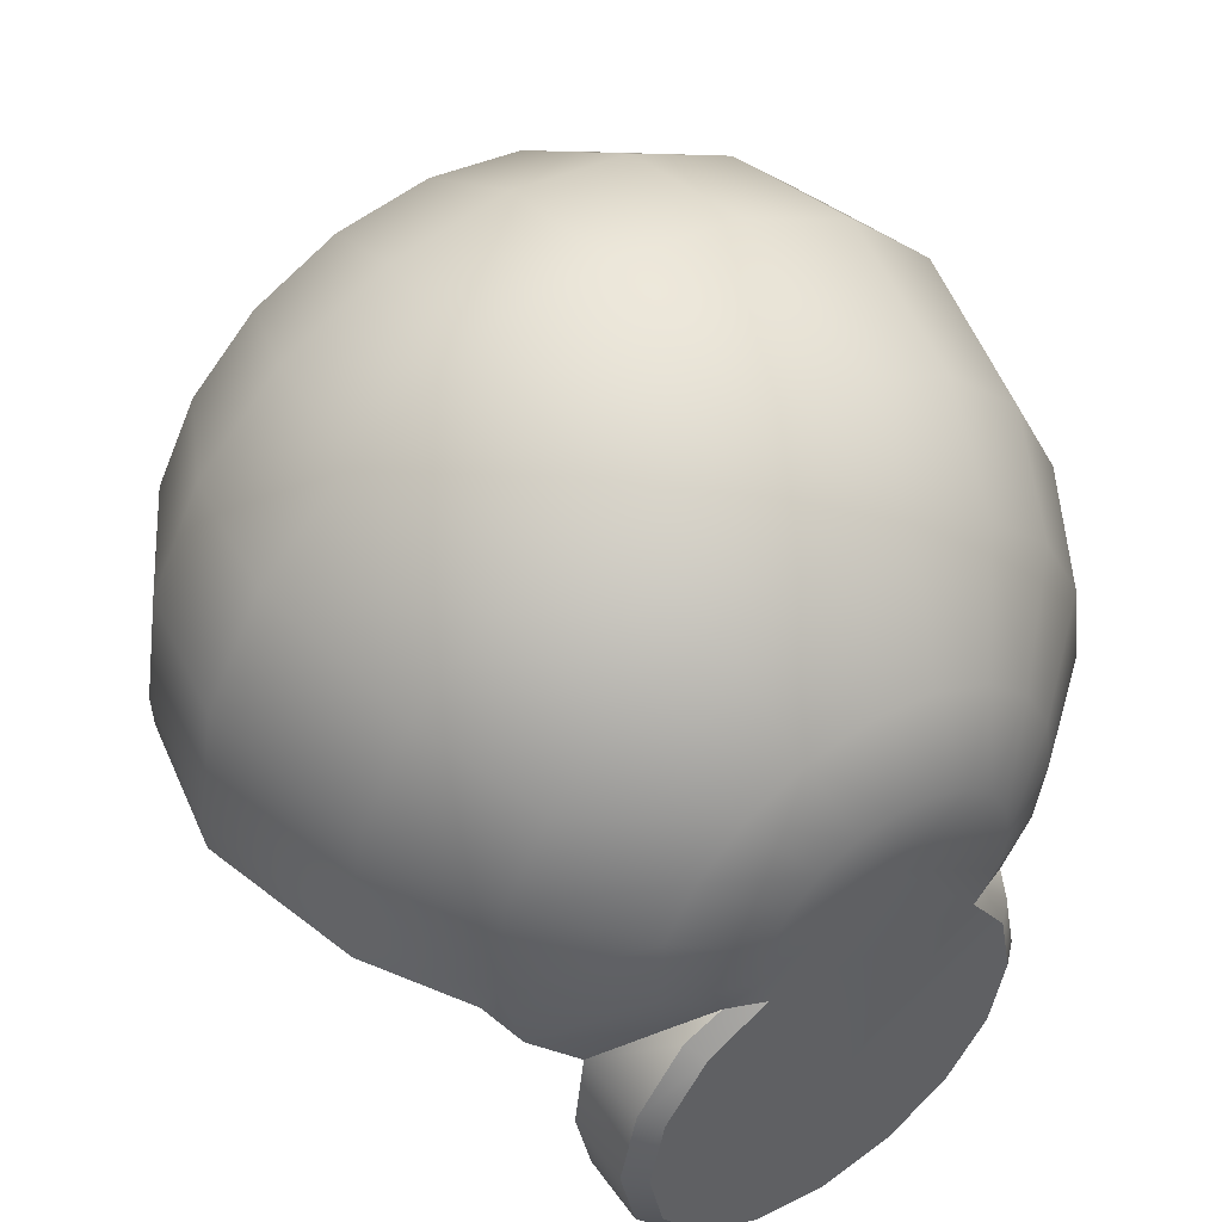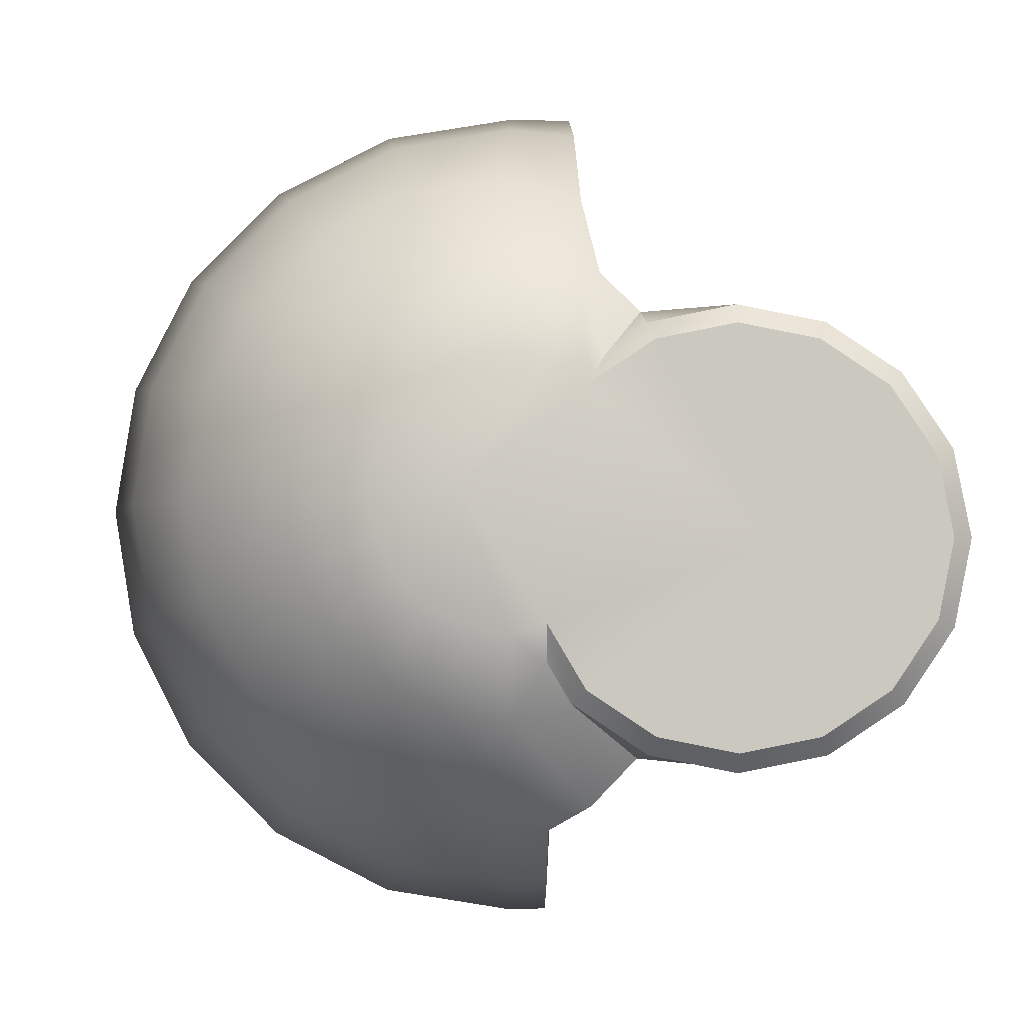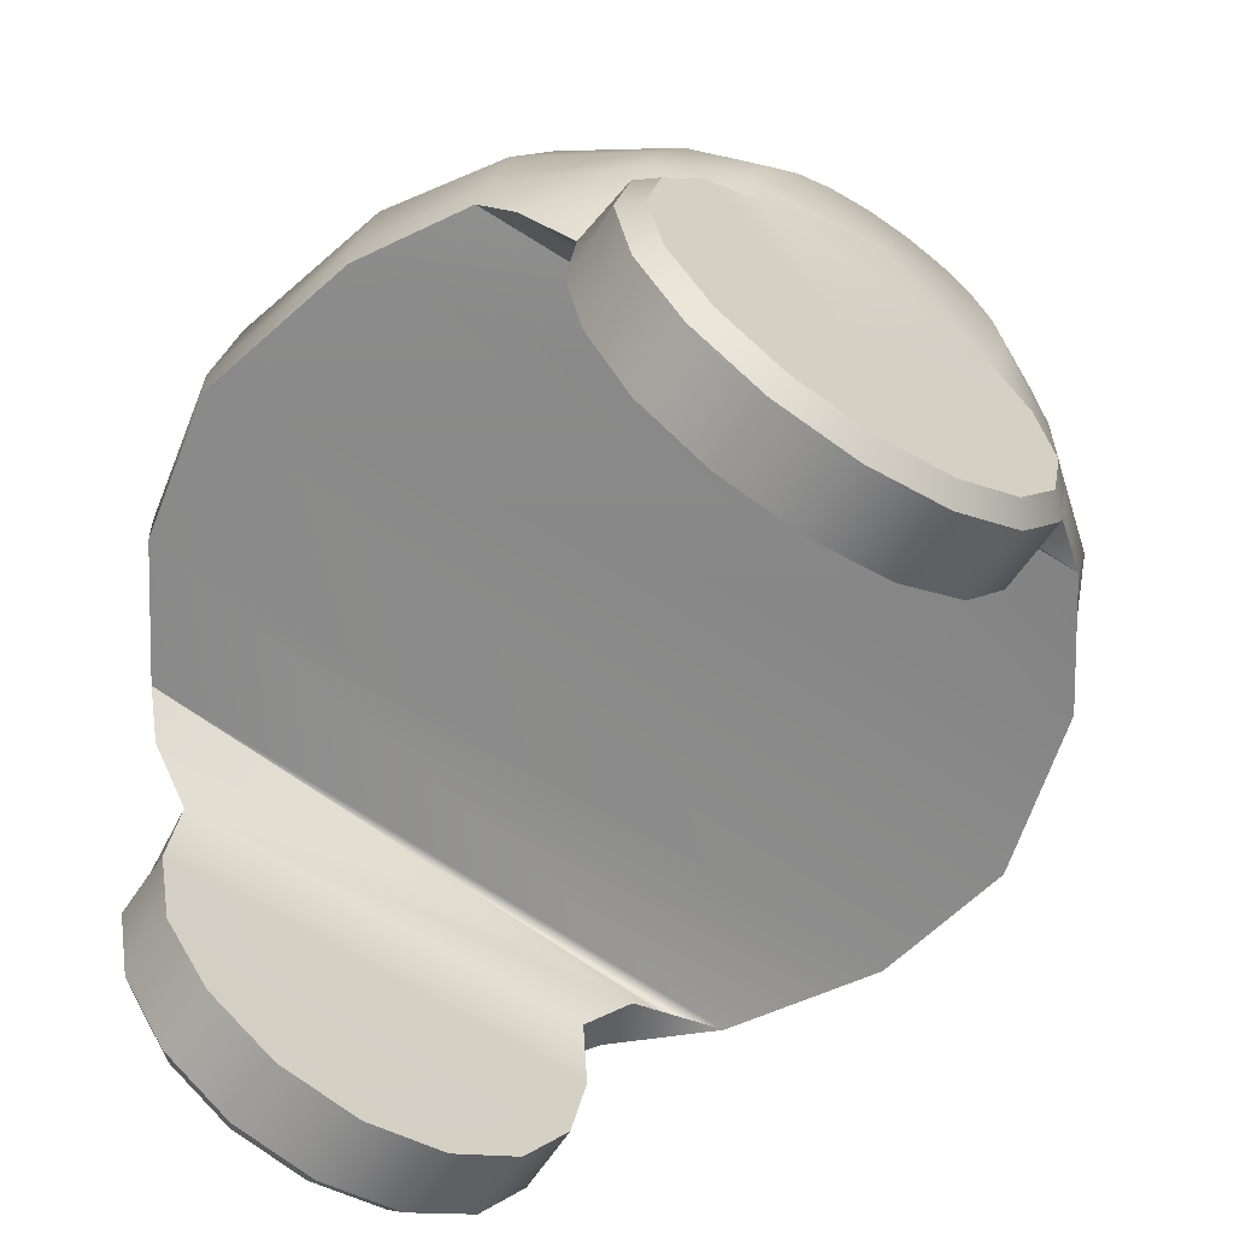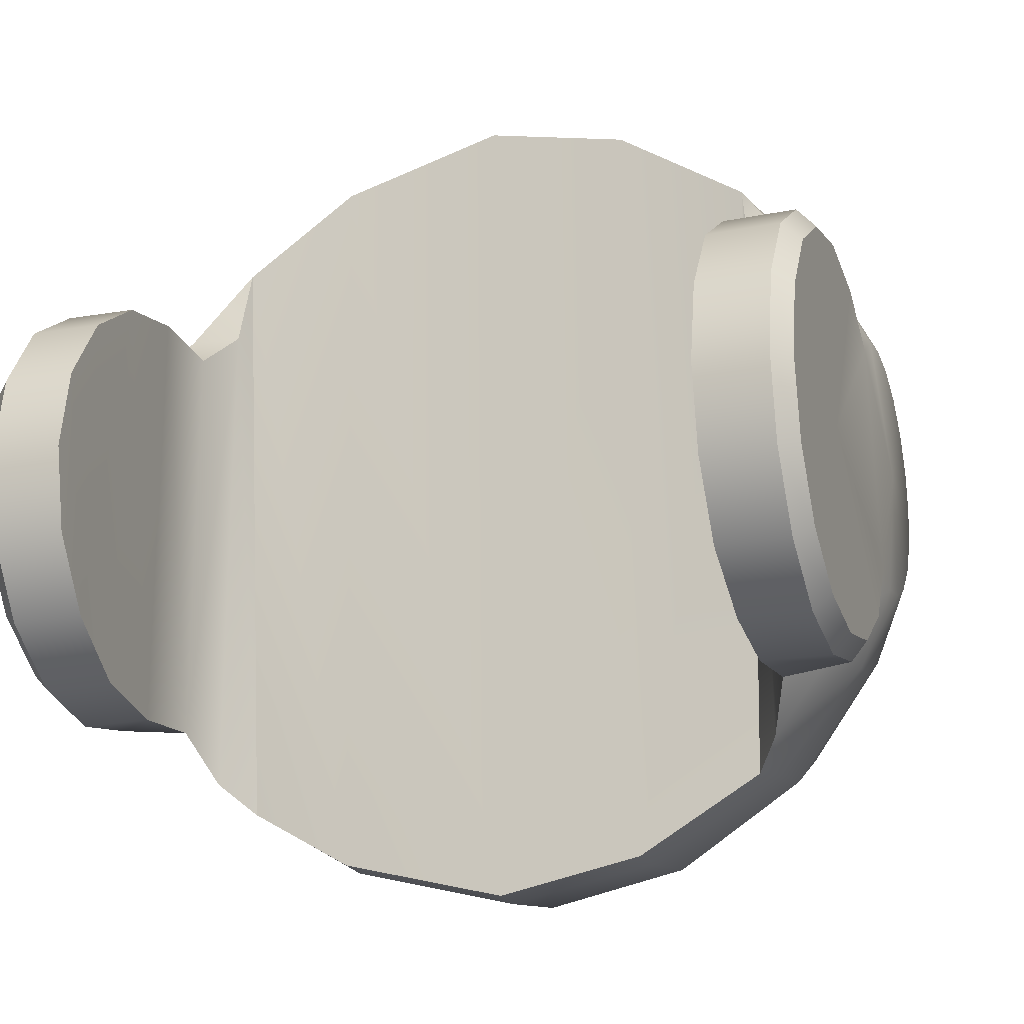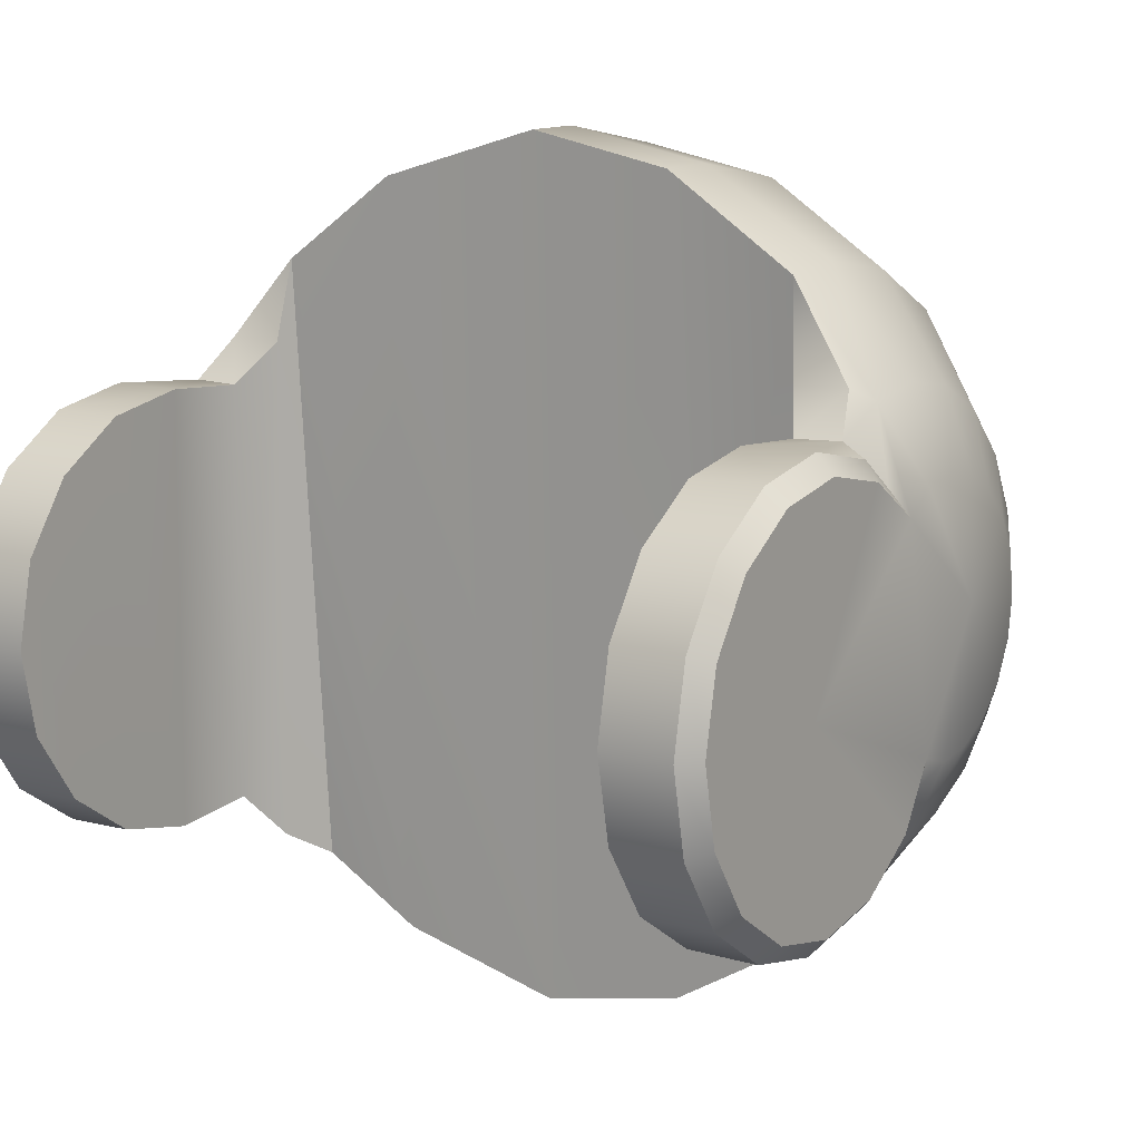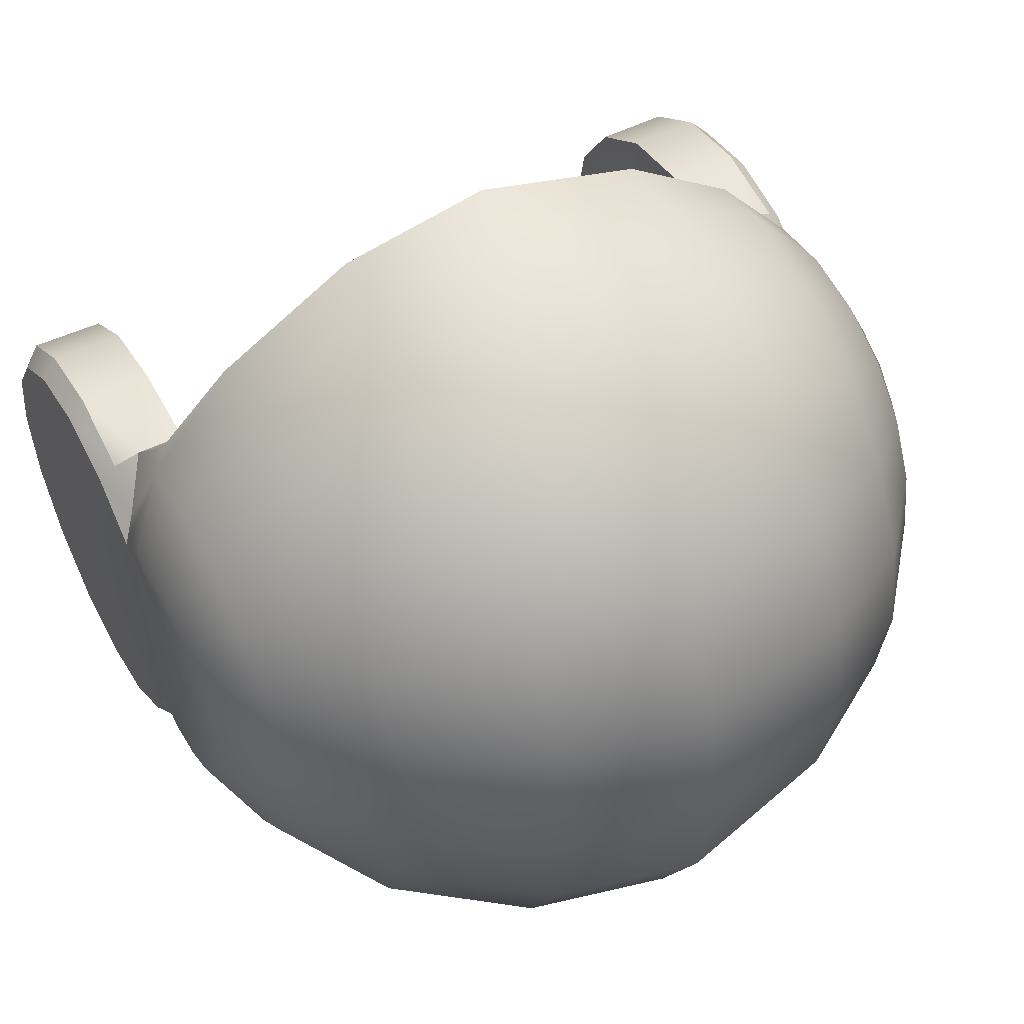
<metadata>
{"format":"obj","ext":"obj","renderer":"f3d","projection":"perspective","resolution":1024,"background":"white","views":[{"elev":48.9,"azim":-124.7,"up":"+Y"},{"elev":-2.5,"azim":-89.9,"up":"+Z"},{"elev":-62.7,"azim":-123.4,"up":"+Y"},{"elev":-20.0,"azim":19.0,"up":"+Z"},{"elev":11.2,"azim":34.2,"up":"+Z"},{"elev":50.8,"azim":152.0,"up":"+Z"}]}
</metadata>
<code>
o BuddyDroid_01_rig.026_BuddyDroid_01_rig.027
v -1.242 32.35 -2.596
v -1.242 32.28 -2.934
v -1.242 32.35 -3.271
v -1.242 32.54 -3.557
v -1.242 32.54 -2.31
v 1.323 32.35 -2.596
v 1.323 32.35 -3.271
v 1.323 32.28 -2.934
v 1.323 32.54 -3.557
v 1.323 32.54 -2.31
v 1.323 32.82 -2.119
v -1.607 33.72 -2.35
v -1.607 33.88 -3.258
v -1.607 33.05 -2.956
v 1.524 33.77 -3.574
v 1.624 33.88 -3.405
v 1.616 33.79 -3.56
v 1.182 33.74 -1.525
v 1.243 33.73 -1.688
v 1.231 33.67 -1.911
v -1.543 33.88 -3.405
v -1.534 33.79 -3.56
v -1.605 33.73 -3.505
v -1.535 33.5 -3.751
v -1.605 33.47 -3.681
v -1.534 33.16 -3.819
v -1.605 33.16 -3.742
v -1.534 32.82 -3.752
v -1.605 32.85 -3.681
v -1.534 32.53 -3.56
v -1.605 32.59 -3.505
v -1.534 32.34 -3.273
v -1.605 32.41 -3.243
v -1.534 32.27 -2.934
v -1.605 32.35 -2.934
v -1.534 32.34 -2.595
v -1.605 32.41 -2.624
v -1.534 32.53 -2.307
v -1.605 32.59 -2.362
v -1.534 32.82 -2.115
v -1.605 32.85 -2.186
v -1.534 33.16 -2.048
v -1.605 33.16 -2.125
v -1.539 33.5 -2.118
v -1.605 33.47 -2.186
v -1.545 33.66 -2.241
v -1.435 33.52 -2.066
v -1.121 33.74 -1.579
v -1.067 33.87 -4.071
v -0.6471 33.87 -4.318
v -0.647 33.76 -1.237
v 0.04063 33.87 -4.494
v 0.04063 33.76 -1.041
v 0.6384 33.76 -1.168
v 0.6385 33.87 -4.371
v 1.148 33.87 -4.071
v 1.323 33.51 -2.072
v 1.517 33.52 -2.066
v 1.455 33.67 -1.903
v -1.443 33.77 -3.574
v -1.254 33.53 -3.778
v -1.25 33.16 -3.816
v -1.25 32.82 -3.749
v -1.242 32.82 -2.119
v -1.241 33.16 -2.052
v -1.242 33.51 -2.072
v -1.374 33.67 -1.903
v -1.15 33.67 -1.911
v -1.174 33.7 -3.968
v 1.688 33.88 -3.258
v 1.686 33.73 -3.505
v 1.617 33.5 -3.751
v 1.686 33.47 -3.681
v 1.615 33.16 -3.819
v 1.686 33.16 -3.742
v 1.615 32.82 -3.752
v 1.686 32.85 -3.681
v 1.615 32.53 -3.56
v 1.686 32.59 -3.505
v 1.615 32.34 -3.273
v 1.686 32.41 -3.243
v 1.615 32.27 -2.934
v 1.686 32.35 -2.934
v 1.615 32.34 -2.595
v 1.686 32.41 -2.624
v 1.615 32.53 -2.307
v 1.686 32.59 -2.362
v 1.615 32.82 -2.115
v 1.686 32.85 -2.186
v 1.615 33.16 -2.048
v 1.686 33.16 -2.125
v 1.62 33.5 -2.118
v 1.686 33.47 -2.186
v 1.626 33.66 -2.241
v 1.688 33.72 -2.35
v 1.335 33.53 -3.778
v 1.331 33.16 -3.816
v 1.331 32.82 -3.749
v 1.323 33.16 -2.052
v 1.255 33.7 -3.968
v -1.47 34.02 -3.623
v -1.606 34.02 -3.301
v -1.606 34.18 -3.275
v -1.116 34.02 -4.041
v -1.443 34.28 -3.581
v -1.606 34.33 -3.199
v -0.6486 34.02 -4.322
v -1.105 34.41 -3.979
v -1.443 34.52 -3.46
v -1.606 34.45 -3.081
v -0.6485 34.5 -4.244
v -1.443 34.71 -3.27
v -1.606 34.53 -2.932
v -1.105 34.77 -3.798
v -1.443 34.83 -3.032
v -1.606 34.55 -2.767
v -1.105 35.05 -3.516
v -0.6485 34.93 -4.023
v 0.04063 34.02 -4.499
v 0.04063 34.55 -4.414
v 0.64 34.02 -4.375
v 0.64 34.52 -4.296
v 1.197 34.02 -4.041
v 1.186 34.41 -3.979
v 1.552 34.02 -3.623
v 1.687 34.02 -3.301
v 1.687 34.18 -3.275
v 1.524 34.28 -3.581
v 1.687 34.33 -3.199
v 1.524 34.52 -3.46
v 1.687 34.45 -3.081
v 1.186 34.77 -3.798
v 1.524 34.71 -3.27
v 1.687 34.53 -2.932
v 0.64 34.96 -4.068
v 1.186 35.05 -3.516
v 1.524 34.83 -3.032
v 1.687 34.55 -2.767
v 0.04063 35.04 -4.168
v 0.64 35.32 -3.712
v 1.186 35.23 -3.161
v -0.6485 35.28 -3.68
v 0.04063 35.42 -3.785
v -1.105 35.23 -3.161
v -0.6485 35.5 -3.247
v 0.64 35.55 -3.264
v -1.443 34.88 -2.767
v -1.105 35.29 -2.767
v 0.04063 35.67 -3.302
v -0.6485 35.57 -2.767
v -1.443 34.83 -2.503
v 0.64 35.63 -2.767
v -1.606 34.53 -2.602
v 1.186 35.29 -2.767
v -1.606 34.45 -2.453
v 1.524 34.88 -2.767
v -1.443 34.71 -2.264
v -1.606 34.33 -2.335
v -1.105 35.23 -2.374
v -1.443 34.52 -2.074
v -1.606 34.18 -2.259
v -1.105 35.05 -2.018
v -0.6485 35.5 -2.287
v -1.443 34.28 -1.953
v -1.606 34.02 -2.233
v -1.105 34.77 -1.737
v -0.6485 35.28 -1.854
v 0.04063 35.75 -2.767
v 0.04063 35.67 -2.232
v 0.64 35.55 -2.27
v 1.186 35.23 -2.374
v 0.64 35.32 -1.822
v 1.524 34.83 -2.503
v 1.186 35.05 -2.018
v 1.524 34.71 -2.264
v 1.687 34.53 -2.602
v 1.687 34.45 -2.453
v 1.687 34.33 -2.335
v 1.688 34.21 -2.737
v 1.524 34.52 -2.074
v 1.687 34.18 -2.259
v 1.687 34.02 -2.233
v 1.687 33.85 -2.259
v 1.688 33.05 -2.956
v 1.524 34.28 -1.953
v 1.186 34.77 -1.737
v 1.524 34.02 -1.911
v 1.186 34.41 -1.556
v 0.64 34.96 -1.467
v 1.524 33.75 -1.953
v 1.186 34.02 -1.493
v 0.64 34.02 -1.16
v 0.64 34.52 -1.238
v 0.04063 34.02 -1.035
v 0.04063 34.55 -1.12
v -0.6486 34.02 -1.215
v 0.04063 35.04 -1.366
v -0.6485 34.5 -1.29
v -1.105 34.02 -1.493
v 0.04063 35.42 -1.749
v -0.6485 34.93 -1.511
v -1.105 34.41 -1.556
v -1.443 34.02 -1.911
v -1.606 33.85 -2.259
v -1.443 33.75 -1.953
v -1.607 34.21 -2.737
f 1 2 3
f 4 5 1
f 6 7 8
f 9 10 11
f 12 13 14
f 15 16 17
f 18 19 20
f 13 21 22
f 22 23 13
f 23 22 24
f 24 25 23
f 25 24 26
f 26 27 25
f 27 26 28
f 28 29 27
f 29 28 30
f 30 31 29
f 31 30 32
f 32 33 31
f 33 32 34
f 34 35 33
f 35 34 36
f 36 37 35
f 37 36 38
f 38 39 37
f 39 38 40
f 40 41 39
f 41 40 42
f 42 43 41
f 43 42 44
f 44 45 43
f 45 44 46
f 46 12 45
f 46 44 47
f 48 49 50
f 50 51 48
f 51 50 52
f 52 53 51
f 54 53 52
f 52 55 54
f 18 54 55
f 55 56 18
f 56 19 18
f 57 58 59
f 59 20 57
f 20 59 18
f 60 22 21
f 22 60 61
f 61 24 22
f 24 61 62
f 62 26 24
f 26 62 63
f 63 28 26
f 28 63 4
f 4 30 28
f 30 4 3
f 3 32 30
f 32 3 2
f 2 34 32
f 34 2 1
f 1 36 34
f 36 1 5
f 5 38 36
f 38 5 64
f 64 40 38
f 40 64 65
f 65 42 40
f 42 65 47
f 47 44 42
f 47 65 66
f 67 47 66
f 66 68 67
f 48 67 68
f 1 3 4
f 64 5 4
f 4 63 64
f 64 63 62
f 62 65 64
f 65 62 61
f 61 66 65
f 68 66 61
f 61 69 68
f 68 69 49
f 49 48 68
f 17 16 70
f 70 71 17
f 72 17 71
f 71 73 72
f 74 72 73
f 73 75 74
f 76 74 75
f 75 77 76
f 78 76 77
f 77 79 78
f 80 78 79
f 79 81 80
f 82 80 81
f 81 83 82
f 84 82 83
f 83 85 84
f 86 84 85
f 85 87 86
f 88 86 87
f 87 89 88
f 90 88 89
f 89 91 90
f 92 90 91
f 91 93 92
f 94 92 93
f 94 58 92
f 93 95 94
f 96 15 17
f 17 72 96
f 97 96 72
f 72 74 97
f 98 97 74
f 74 76 98
f 9 98 76
f 76 78 9
f 7 9 78
f 78 80 7
f 8 7 80
f 80 82 8
f 6 8 82
f 82 84 6
f 10 6 84
f 84 86 10
f 11 10 86
f 86 88 11
f 99 11 88
f 88 90 99
f 58 99 90
f 90 92 58
f 58 57 99
f 9 7 6
f 6 10 9
f 11 98 9
f 97 98 11
f 11 99 97
f 96 97 99
f 99 57 96
f 96 57 20
f 20 100 96
f 56 100 20
f 20 19 56
f 60 69 61
f 69 60 101
f 101 60 21
f 102 101 21
f 101 102 103
f 101 104 69
f 49 69 104
f 50 49 104
f 103 105 101
f 104 101 105
f 105 103 106
f 104 107 50
f 52 50 107
f 105 108 104
f 107 104 108
f 106 109 105
f 108 105 109
f 109 106 110
f 108 111 107
f 110 112 109
f 112 110 113
f 109 114 108
f 114 109 112
f 111 108 114
f 113 115 112
f 115 113 116
f 112 117 114
f 117 112 115
f 114 118 111
f 118 114 117
f 119 107 111
f 107 119 52
f 120 111 118
f 111 120 119
f 52 119 121
f 121 55 52
f 119 120 122
f 122 121 119
f 55 121 123
f 123 56 55
f 56 123 100
f 121 122 124
f 124 123 121
f 15 96 100
f 125 15 100
f 100 123 125
f 125 16 15
f 126 16 125
f 127 126 125
f 128 125 123
f 125 128 127
f 123 124 128
f 129 127 128
f 128 130 129
f 130 128 124
f 131 129 130
f 124 132 130
f 132 124 122
f 130 133 131
f 133 130 132
f 134 131 133
f 122 135 132
f 135 122 120
f 132 136 133
f 136 132 135
f 133 137 134
f 137 133 136
f 138 134 137
f 120 139 135
f 118 139 120
f 135 140 136
f 140 135 139
f 136 141 137
f 141 136 140
f 139 118 142
f 117 142 118
f 139 143 140
f 142 143 139
f 142 117 144
f 115 144 117
f 143 142 145
f 144 145 142
f 146 140 143
f 140 146 141
f 144 115 147
f 116 147 115
f 145 144 148
f 147 148 144
f 145 149 143
f 143 149 146
f 148 150 145
f 149 145 150
f 148 147 151
f 152 146 149
f 147 116 153
f 153 151 147
f 146 152 154
f 154 141 146
f 151 153 155
f 141 154 156
f 156 137 141
f 137 156 138
f 155 157 151
f 157 155 158
f 151 159 148
f 159 151 157
f 150 148 159
f 158 160 157
f 160 158 161
f 157 162 159
f 162 157 160
f 159 163 150
f 163 159 162
f 161 164 160
f 164 161 165
f 160 166 162
f 166 160 164
f 162 167 163
f 167 162 166
f 168 150 163
f 150 168 149
f 149 168 152
f 163 169 168
f 169 163 167
f 170 152 168
f 168 169 170
f 152 170 171
f 171 154 152
f 172 170 169
f 154 171 173
f 173 156 154
f 174 171 170
f 170 172 174
f 175 173 171
f 171 174 175
f 156 173 176
f 176 138 156
f 177 176 173
f 173 175 177
f 178 177 175
f 176 179 138
f 175 180 178
f 180 175 174
f 181 178 180
f 177 179 176
f 138 179 134
f 178 179 177
f 134 179 131
f 181 179 178
f 131 179 129
f 182 179 181
f 129 179 127
f 183 179 182
f 127 179 126
f 95 179 183
f 126 179 70
f 70 179 95
f 16 126 70
f 95 184 70
f 93 184 95
f 70 184 71
f 91 184 93
f 71 184 73
f 89 184 91
f 73 184 75
f 87 184 89
f 75 184 77
f 85 184 87
f 77 184 79
f 83 184 85
f 79 184 81
f 81 184 83
f 180 185 181
f 182 181 185
f 185 180 186
f 174 186 180
f 186 174 172
f 185 187 182
f 183 182 187
f 186 188 185
f 187 185 188
f 172 189 186
f 188 186 189
f 187 190 183
f 95 183 190
f 190 94 95
f 190 58 94
f 190 59 58
f 18 59 190
f 190 187 191
f 191 18 190
f 188 191 187
f 18 191 192
f 192 54 18
f 191 188 193
f 193 192 191
f 189 193 188
f 54 192 194
f 194 53 54
f 51 53 194
f 192 193 195
f 195 194 192
f 194 196 51
f 196 194 195
f 48 51 196
f 197 195 193
f 193 189 197
f 195 198 196
f 198 195 197
f 196 199 48
f 199 196 198
f 200 197 189
f 189 172 200
f 169 200 172
f 167 200 169
f 201 197 200
f 200 167 201
f 197 201 198
f 166 201 167
f 202 198 201
f 201 166 202
f 198 202 199
f 164 202 166
f 202 164 203
f 203 199 202
f 165 203 164
f 203 165 204
f 199 203 205
f 204 205 203
f 205 48 199
f 205 204 12
f 48 205 67
f 12 46 205
f 205 47 67
f 205 46 47
f 21 13 102
f 102 13 206
f 103 102 206
f 106 103 206
f 110 106 206
f 113 110 206
f 116 113 206
f 153 116 206
f 155 153 206
f 158 155 206
f 161 158 206
f 165 161 206
f 204 165 206
f 12 204 206
f 13 12 206
f 45 12 14
f 13 23 14
f 43 45 14
f 23 25 14
f 41 43 14
f 25 27 14
f 39 41 14
f 27 29 14
f 37 39 14
f 29 31 14
f 35 37 14
f 31 33 14
f 33 35 14

</code>
